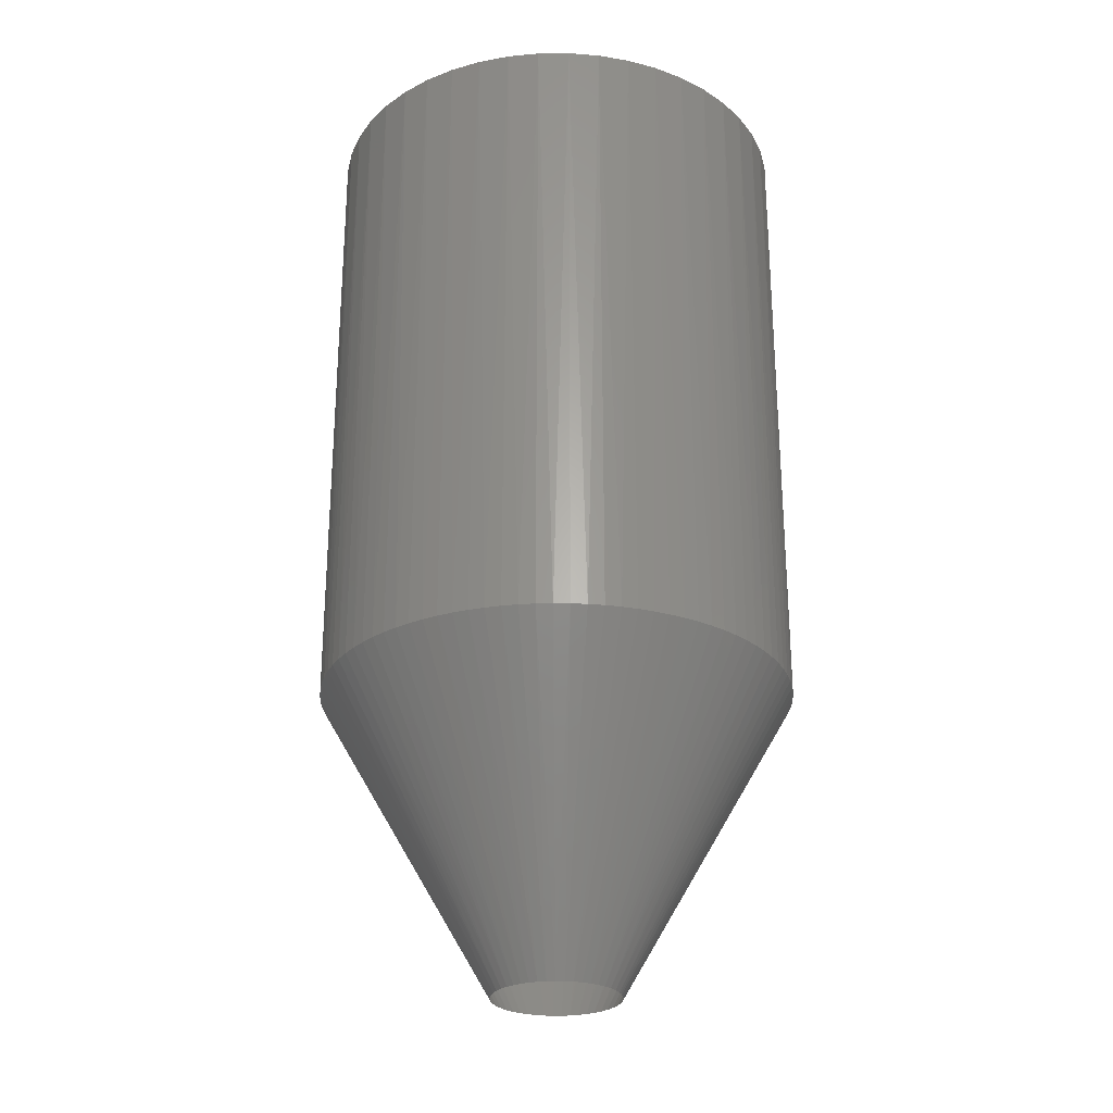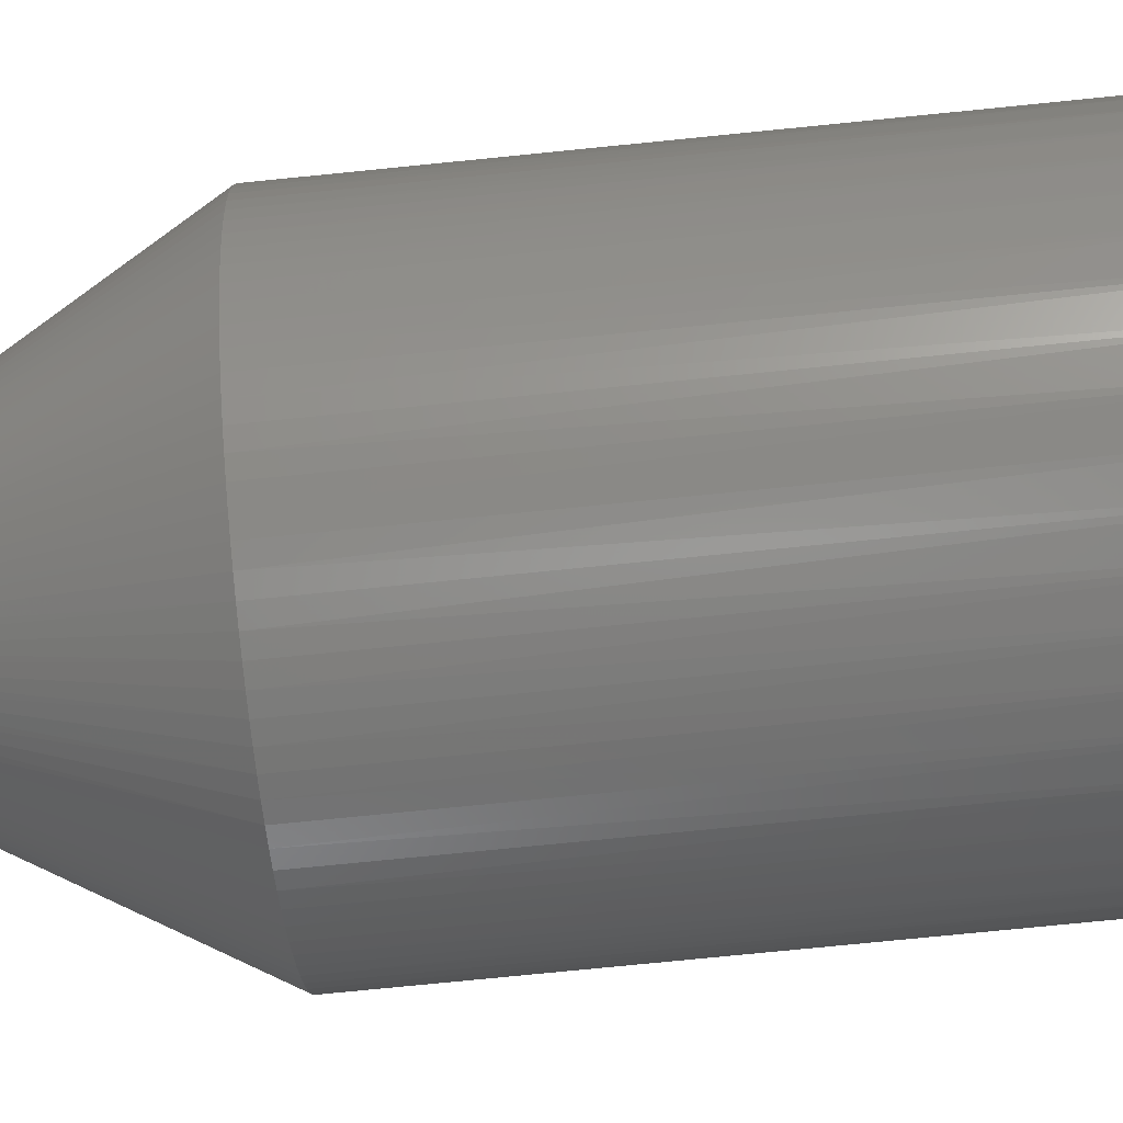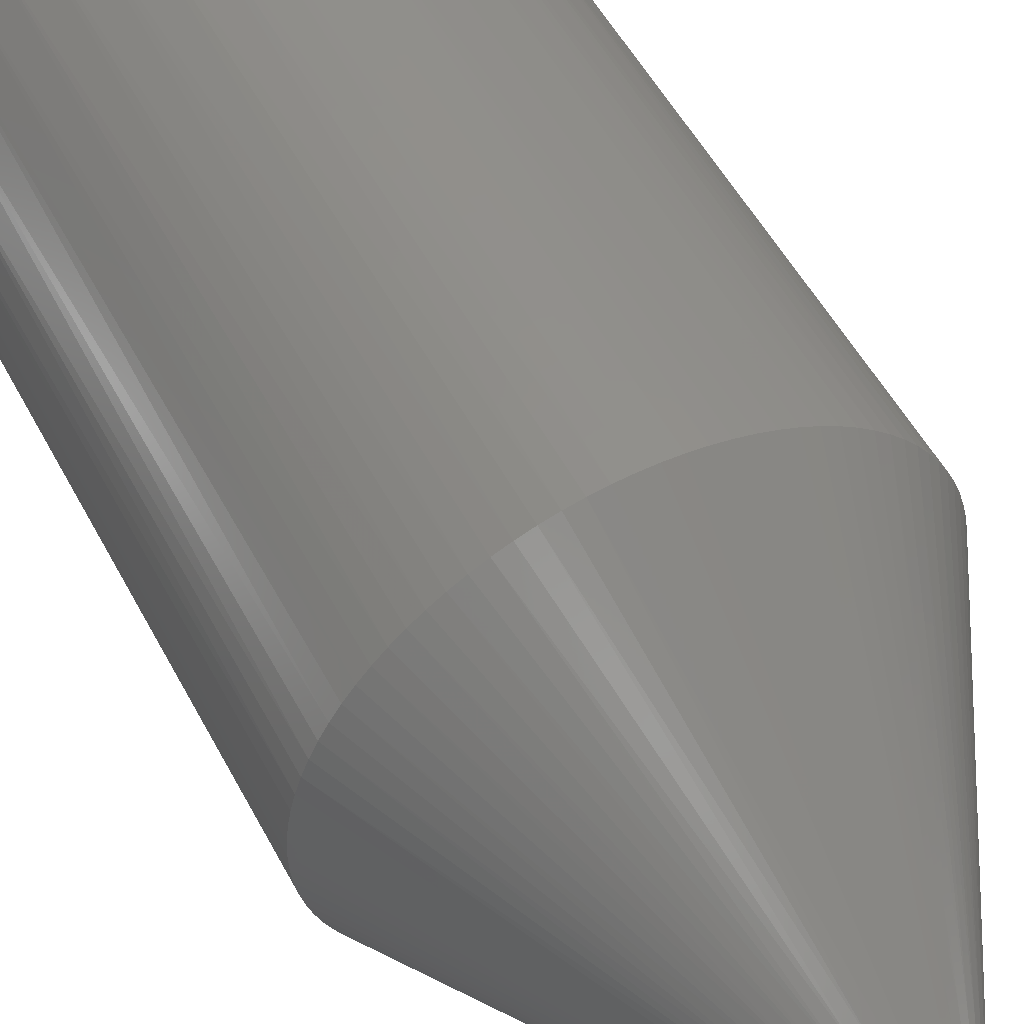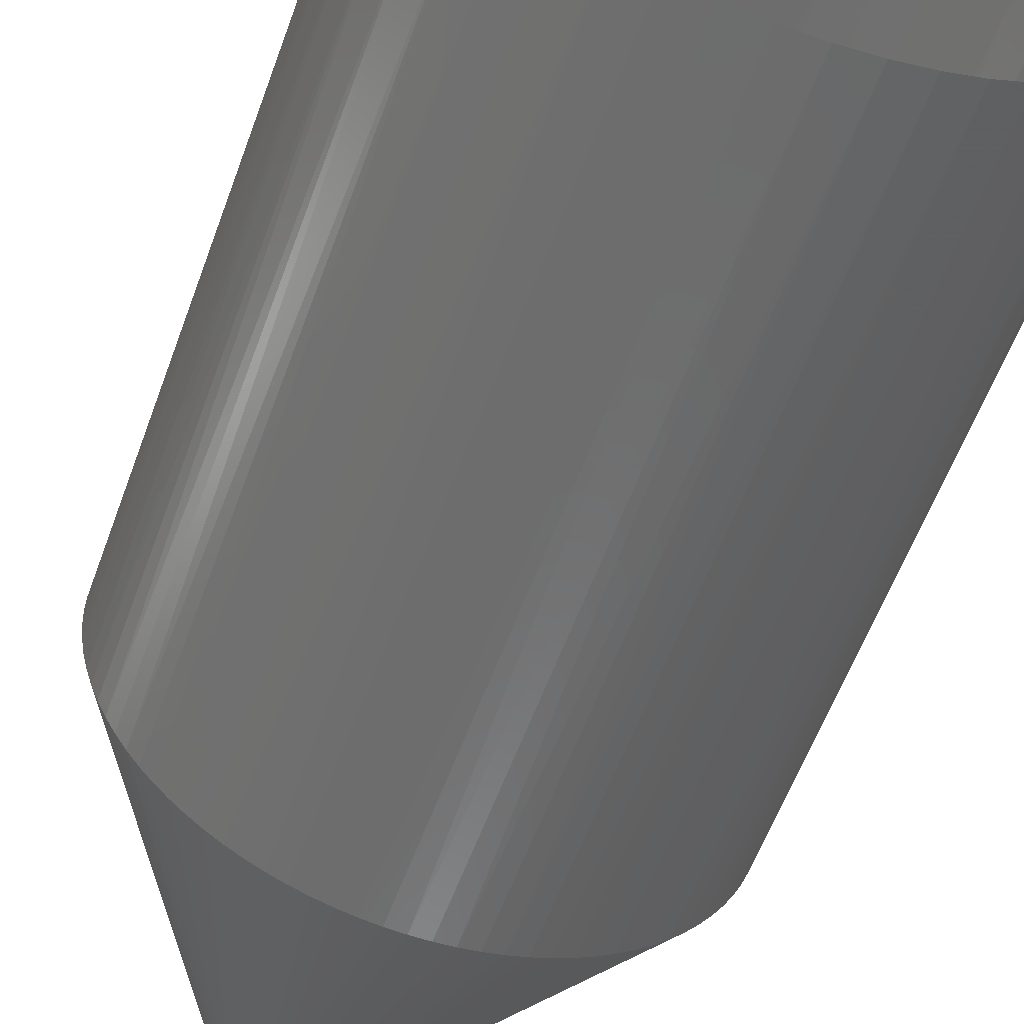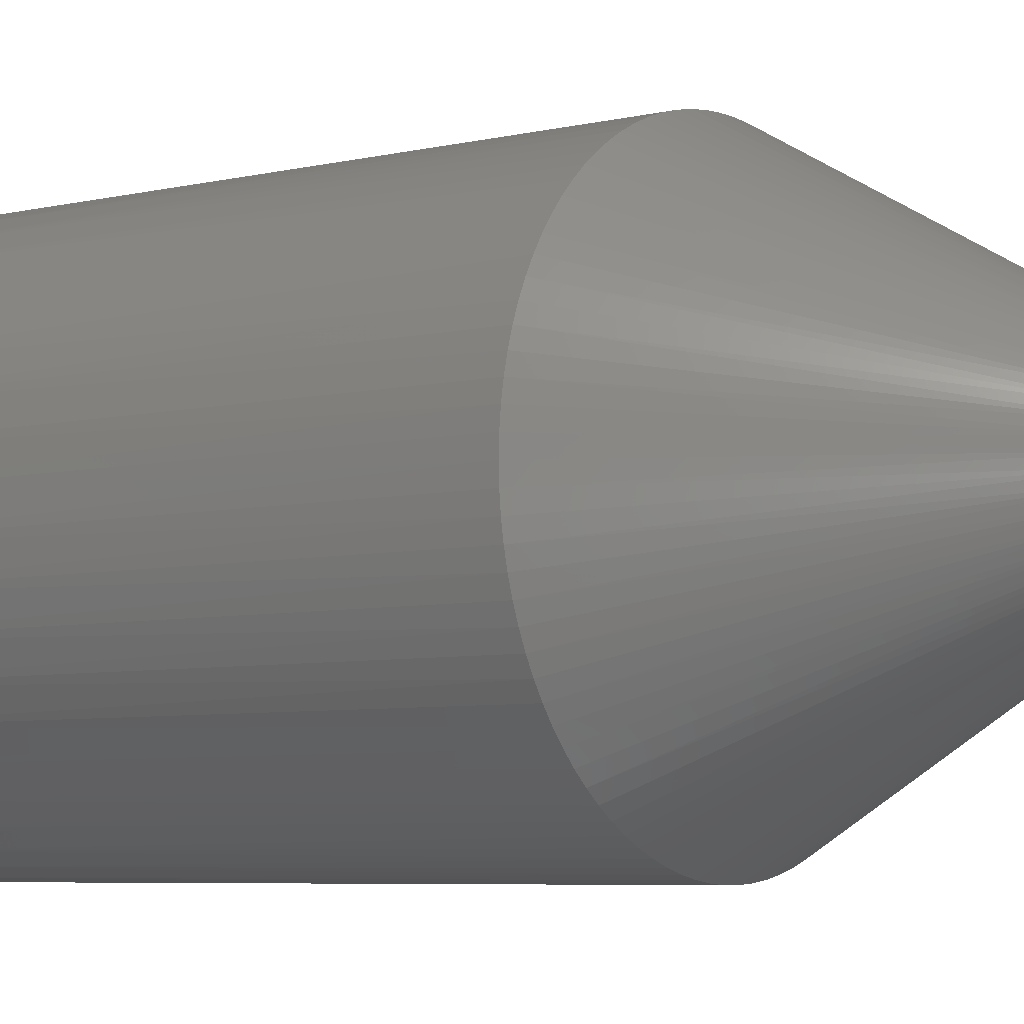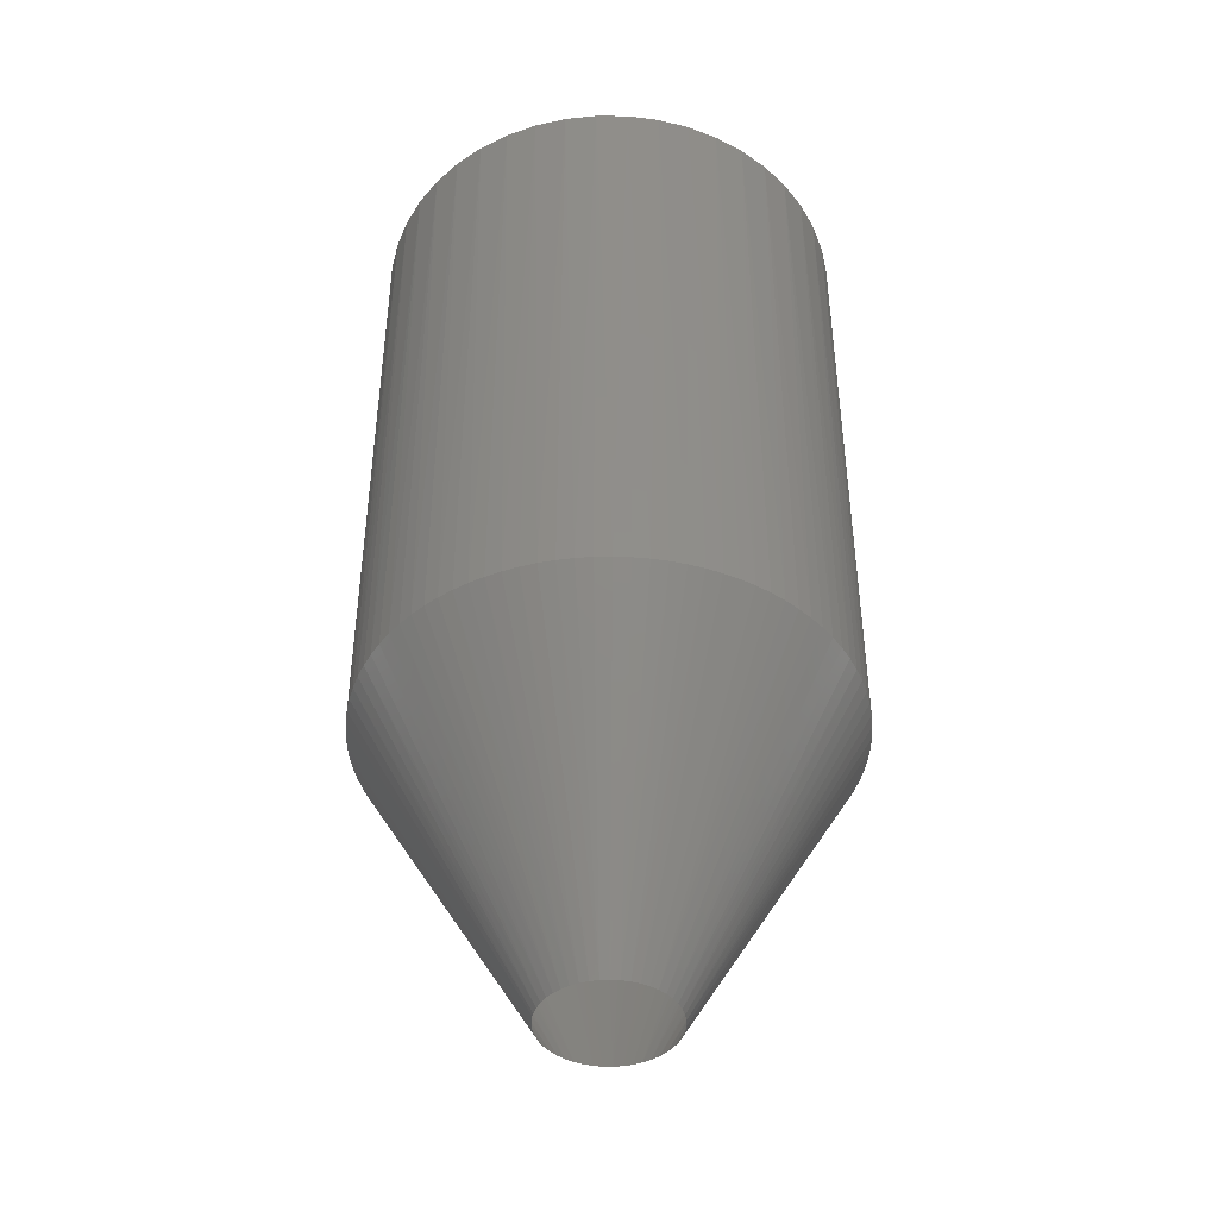
<metadata>
{"format":"stl","ext":"stl","renderer":"f3d","projection":"perspective","resolution":1024,"background":"white","views":[{"elev":-26.5,"azim":-162.0,"up":"+Z"},{"elev":-75.5,"azim":-84.3,"up":"+Y"},{"elev":53.1,"azim":152.5,"up":"+Y"},{"elev":-57.6,"azim":-19.7,"up":"+Y"},{"elev":-5.8,"azim":126.4,"up":"+Y"},{"elev":-43.6,"azim":-10.3,"up":"+Z"}]}
</metadata>
<code>
# stl→obj: 191 verts, 283 faces
v -743.3 99.97 4453
v -750 -1.837e-13 4453
v -748.3 50.09 2453
v -743.3 99.97 2453
v -735 149.4 2453
v -723.4 198.1 4453
v -723.4 198.1 2453
v -708.5 246 2453
v -690.5 292.8 4453
v -690.5 292.8 2453
v -669.4 338.3 2453
v -645.3 382.2 4453
v -645.3 382.2 2453
v -618.3 424.5 2453
v -588.6 464.8 4453
v -588.6 464.8 2453
v -556.2 503.1 2453
v -521.4 539.1 4453
v -521.4 539.1 2453
v -484.2 572.7 2453
v -444.9 603.8 4453
v -444.9 603.8 2453
v -403.6 632.2 2453
v -360.4 657.7 4453
v -360.4 657.7 2453
v -315.7 680.3 2453
v -269.6 699.9 4453
v -269.6 699.9 2453
v -222.2 716.3 2453
v -173.9 729.6 4453
v -173.9 729.6 2453
v -124.7 739.6 2453
v -75.07 746.2 4453
v -75.07 746.2 2453
v -25.06 749.6 2453
v 25.06 749.6 4453
v 25.06 749.6 2453
v 75.07 746.2 2453
v 124.7 739.6 4453
v 124.7 739.6 2453
v 173.9 729.6 2453
v 222.2 716.3 4453
v 222.2 716.3 2453
v 269.6 699.9 2453
v 315.7 680.3 4453
v 315.7 680.3 2453
v 360.4 657.7 2453
v 403.6 632.2 4453
v 403.6 632.2 2453
v 444.9 603.8 2453
v 484.2 572.7 4453
v 484.2 572.7 2453
v 521.4 539.1 2453
v 556.2 503.1 4453
v 556.2 503.1 2453
v 588.6 464.8 2453
v 618.3 424.5 4453
v 618.3 424.5 2453
v 645.3 382.2 2453
v 669.4 338.3 4453
v 669.4 338.3 2453
v 690.5 292.8 2453
v 708.5 246 4453
v 708.5 246 2453
v 723.4 198.1 2453
v 735 149.4 4453
v 735 149.4 2453
v 743.3 99.97 2453
v 748.3 50.09 4453
v 748.3 50.09 2453
v 750 9.185e-14 2453
v 748.3 -50.09 4453
v 748.3 -50.09 2453
v 743.3 -99.97 2453
v 735 -149.4 4453
v 735 -149.4 2453
v 723.4 -198.1 2453
v 708.5 -246 4453
v 708.5 -246 2453
v 690.5 -292.8 2453
v 669.4 -338.3 4453
v 669.4 -338.3 2453
v 645.3 -382.2 2453
v 618.3 -424.5 4453
v 618.3 -424.5 2453
v 588.6 -464.8 2453
v 556.2 -503.1 4453
v 556.2 -503.1 2453
v 521.4 -539.1 2453
v 484.2 -572.7 4453
v 484.2 -572.7 2453
v 444.9 -603.8 2453
v 403.6 -632.2 4453
v 403.6 -632.2 2453
v 360.4 -657.7 2453
v 315.7 -680.3 4453
v 315.7 -680.3 2453
v 269.6 -699.9 2453
v 222.2 -716.3 4453
v 222.2 -716.3 2453
v 173.9 -729.6 2453
v 124.7 -739.6 4453
v 124.7 -739.6 2453
v 75.07 -746.2 2453
v 25.06 -749.6 4453
v 25.06 -749.6 2453
v -25.06 -749.6 2453
v -75.07 -746.2 4453
v -75.07 -746.2 2453
v -124.7 -739.6 2453
v -173.9 -729.6 4453
v -173.9 -729.6 2453
v -222.2 -716.3 2453
v -269.6 -699.9 4453
v -269.6 -699.9 2453
v -315.7 -680.3 2453
v -360.4 -657.7 4453
v -360.4 -657.7 2453
v -403.6 -632.2 2453
v -444.9 -603.8 4453
v -444.9 -603.8 2453
v -484.2 -572.7 2453
v -521.4 -539.1 4453
v -521.4 -539.1 2453
v -556.2 -503.1 2453
v -588.6 -464.8 4453
v -588.6 -464.8 2453
v -618.3 -424.5 2453
v -645.3 -382.2 4453
v -645.3 -382.2 2453
v -669.4 -338.3 2453
v -690.5 -292.8 4453
v -690.5 -292.8 2453
v -708.5 -246 2453
v -723.4 -198.1 4453
v -723.4 -198.1 2453
v -735 -149.4 2453
v -743.3 -99.97 4453
v -743.3 -99.97 2453
v -748.3 -50.09 2453
v -750 -1.837e-13 2453
v 200 0 1500
v 198.2 -26.66 1500
v 192.9 -52.84 1500
v 184.1 -78.08 1500
v 172.1 -101.9 1500
v 157 -124 1500
v 139 -143.8 1500
v 118.6 -161 1500
v 96.12 -175.4 1500
v 71.88 -186.6 1500
v 46.36 -194.6 1500
v 20.02 -199 1500
v -6.683 -199.9 1500
v -33.27 -197.2 1500
v -59.26 -191 1500
v -84.19 -181.4 1500
v -107.6 -168.6 1500
v -129.1 -152.7 1500
v -148.3 -134.2 1500
v -164.9 -113.2 1500
v -178.5 -90.2 1500
v -188.9 -65.6 1500
v -196 -39.84 1500
v -199.6 -13.36 1500
v -196 39.84 1500
v -199.6 13.36 1500
v -200 2.449e-14 1500
v -750 2.755e-13 2453
v -188.9 65.6 1500
v -178.5 90.2 1500
v -164.9 113.2 1500
v -148.3 134.2 1500
v -129.1 152.7 1500
v -107.6 168.6 1500
v -84.19 181.4 1500
v -59.26 191 1500
v -33.27 197.2 1500
v -6.683 199.9 1500
v 20.02 199 1500
v 46.36 194.6 1500
v 71.88 186.6 1500
v 96.12 175.4 1500
v 118.6 161 1500
v 139 143.8 1500
v 157 124 1500
v 172.1 101.9 1500
v 184.1 78.08 1500
v 192.9 52.84 1500
v 198.2 26.66 1500
v 750 0 2453
f 1 2 3
f 3 4 1
f 1 4 5
f 1 5 6
f 5 7 6
f 6 7 8
f 6 8 9
f 8 10 9
f 9 10 11
f 9 11 12
f 11 13 12
f 12 13 14
f 12 14 15
f 14 16 15
f 15 16 17
f 15 17 18
f 17 19 18
f 18 19 20
f 18 20 21
f 20 22 21
f 21 22 23
f 21 23 24
f 23 25 24
f 24 25 26
f 24 26 27
f 26 28 27
f 27 28 29
f 27 29 30
f 29 31 30
f 30 31 32
f 30 32 33
f 32 34 33
f 33 34 35
f 33 35 36
f 35 37 36
f 36 37 38
f 36 38 39
f 38 40 39
f 39 40 41
f 39 41 42
f 41 43 42
f 42 43 44
f 42 44 45
f 44 46 45
f 45 46 47
f 45 47 48
f 47 49 48
f 48 49 50
f 48 50 51
f 50 52 51
f 51 52 53
f 51 53 54
f 53 55 54
f 54 55 56
f 54 56 57
f 56 58 57
f 57 58 59
f 57 59 60
f 59 61 60
f 60 61 62
f 60 62 63
f 62 64 63
f 63 64 65
f 63 65 66
f 65 67 66
f 66 67 68
f 66 68 69
f 68 70 69
f 69 70 71
f 69 71 72
f 71 73 72
f 72 73 74
f 72 74 75
f 74 76 75
f 75 76 77
f 75 77 78
f 77 79 78
f 78 79 80
f 78 80 81
f 80 82 81
f 81 82 83
f 81 83 84
f 83 85 84
f 84 85 86
f 84 86 87
f 86 88 87
f 87 88 89
f 87 89 90
f 89 91 90
f 90 91 92
f 90 92 93
f 92 94 93
f 93 94 95
f 93 95 96
f 95 97 96
f 96 97 98
f 96 98 99
f 98 100 99
f 99 100 101
f 99 101 102
f 101 103 102
f 102 103 104
f 102 104 105
f 104 106 105
f 105 106 107
f 105 107 108
f 107 109 108
f 108 109 110
f 108 110 111
f 110 112 111
f 111 112 113
f 111 113 114
f 113 115 114
f 114 115 116
f 114 116 117
f 116 118 117
f 117 118 119
f 117 119 120
f 119 121 120
f 120 121 122
f 120 122 123
f 122 124 123
f 123 124 125
f 123 125 126
f 125 127 126
f 126 127 128
f 126 128 129
f 128 130 129
f 129 130 131
f 129 131 132
f 131 133 132
f 132 133 134
f 132 134 135
f 134 136 135
f 135 136 137
f 135 137 138
f 137 139 138
f 138 139 140
f 138 140 2
f 2 140 141
f 2 141 3
f 142 143 73
f 144 76 143
f 143 76 74
f 143 74 73
f 145 79 144
f 144 79 77
f 144 77 76
f 146 82 145
f 145 82 80
f 145 80 79
f 147 85 146
f 146 85 83
f 146 83 82
f 148 88 147
f 147 88 86
f 147 86 85
f 149 91 148
f 148 91 89
f 148 89 88
f 150 94 149
f 149 94 92
f 149 92 91
f 151 97 150
f 150 97 95
f 150 95 94
f 152 100 151
f 151 100 98
f 151 98 97
f 153 103 152
f 152 103 101
f 152 101 100
f 154 106 153
f 153 106 104
f 153 104 103
f 155 109 154
f 154 109 107
f 154 107 106
f 156 112 155
f 155 112 110
f 155 110 109
f 157 115 156
f 156 115 113
f 156 113 112
f 158 118 157
f 157 118 116
f 157 116 115
f 159 121 158
f 158 121 119
f 158 119 118
f 160 124 159
f 159 124 122
f 159 122 121
f 161 127 160
f 160 127 125
f 160 125 124
f 162 130 161
f 161 130 128
f 161 128 127
f 163 133 162
f 162 133 131
f 162 131 130
f 164 136 163
f 163 136 134
f 163 134 133
f 165 139 164
f 164 139 137
f 164 137 136
f 166 4 167
f 167 4 3
f 167 3 168
f 168 3 169
f 168 169 165
f 165 169 140
f 165 140 139
f 170 7 166
f 166 7 5
f 166 5 4
f 171 10 170
f 170 10 8
f 170 8 7
f 172 13 171
f 171 13 11
f 171 11 10
f 173 16 172
f 172 16 14
f 172 14 13
f 174 19 173
f 173 19 17
f 173 17 16
f 175 22 174
f 174 22 20
f 174 20 19
f 176 25 175
f 175 25 23
f 175 23 22
f 177 28 176
f 176 28 26
f 176 26 25
f 178 31 177
f 177 31 29
f 177 29 28
f 179 34 178
f 178 34 32
f 178 32 31
f 180 37 179
f 179 37 35
f 179 35 34
f 181 40 180
f 180 40 38
f 180 38 37
f 182 43 181
f 181 43 41
f 181 41 40
f 183 46 182
f 182 46 44
f 182 44 43
f 184 49 183
f 183 49 47
f 183 47 46
f 185 52 184
f 184 52 50
f 184 50 49
f 186 55 185
f 185 55 53
f 185 53 52
f 187 58 186
f 186 58 56
f 186 56 55
f 188 61 187
f 187 61 59
f 187 59 58
f 189 64 188
f 188 64 62
f 188 62 61
f 190 67 189
f 189 67 65
f 189 65 64
f 73 191 142
f 142 191 70
f 142 70 190
f 190 70 68
f 190 68 67

</code>
